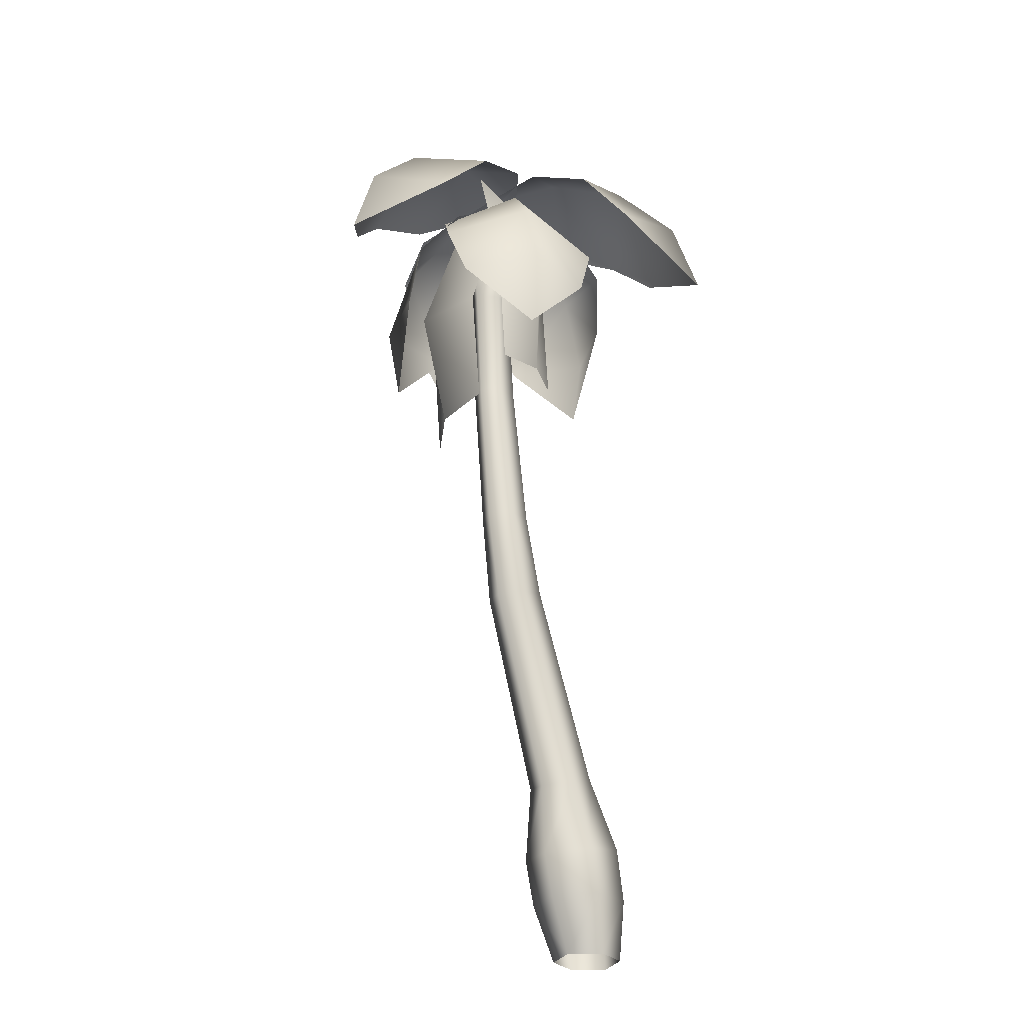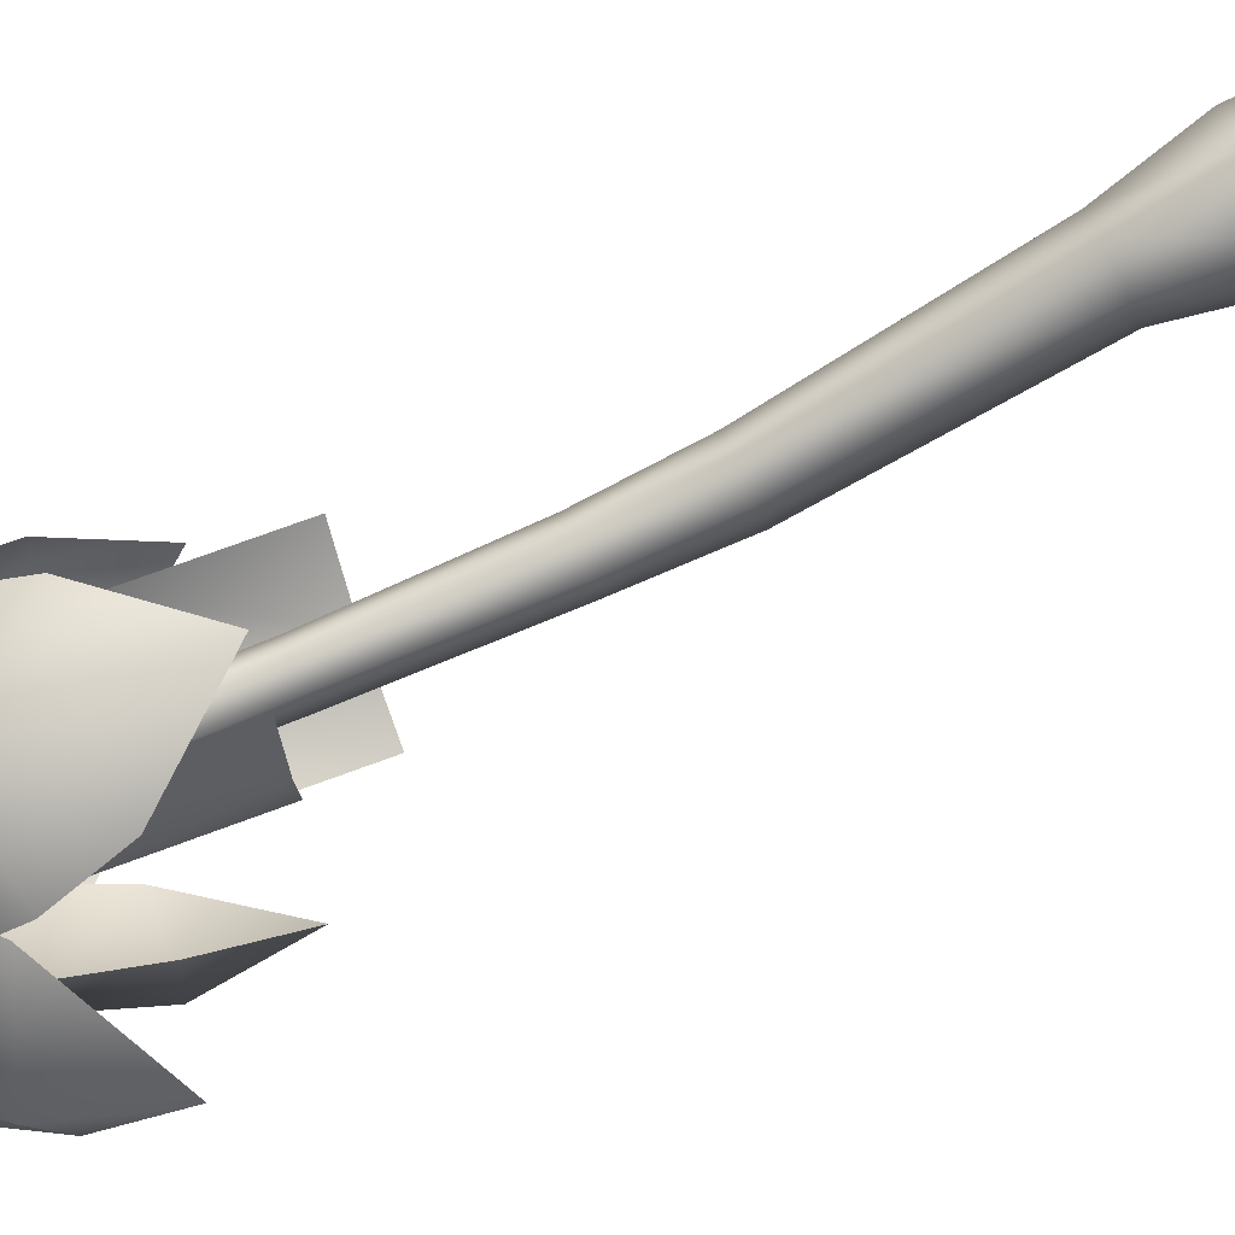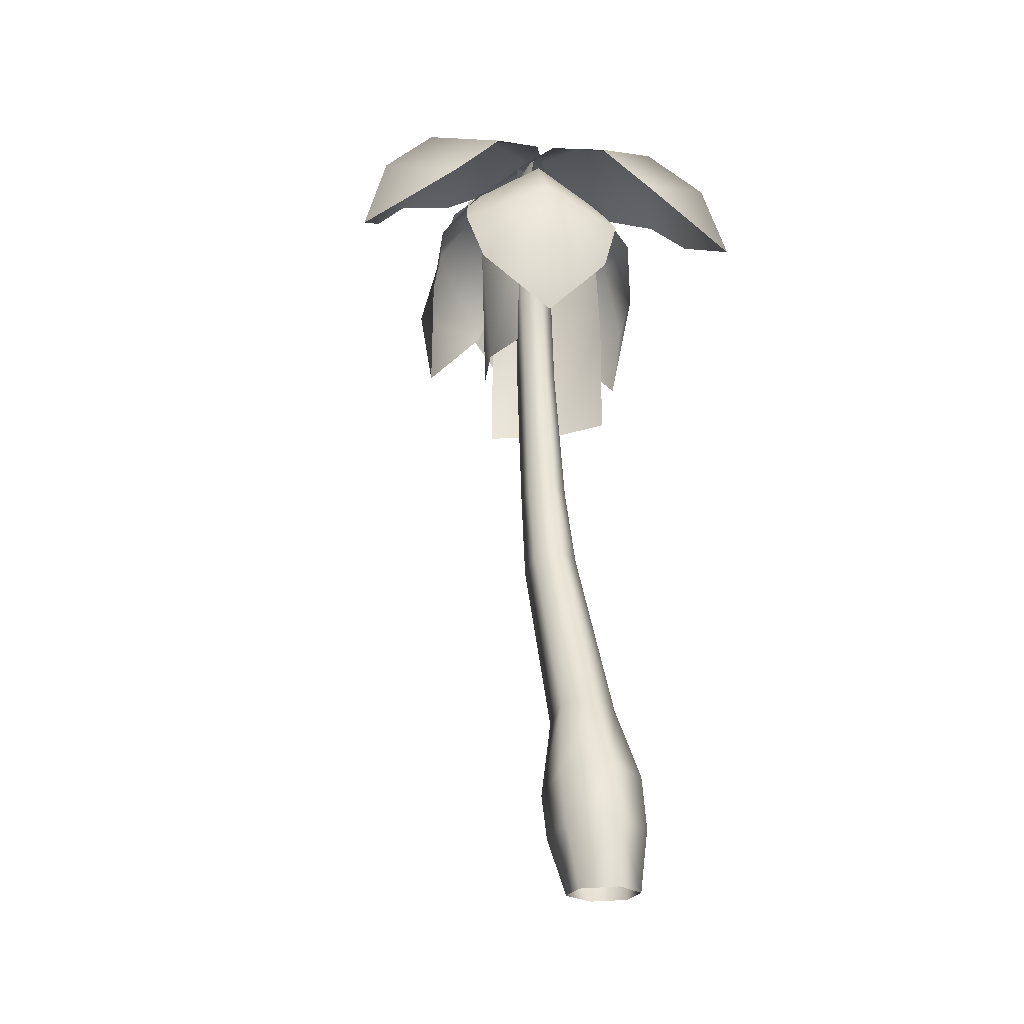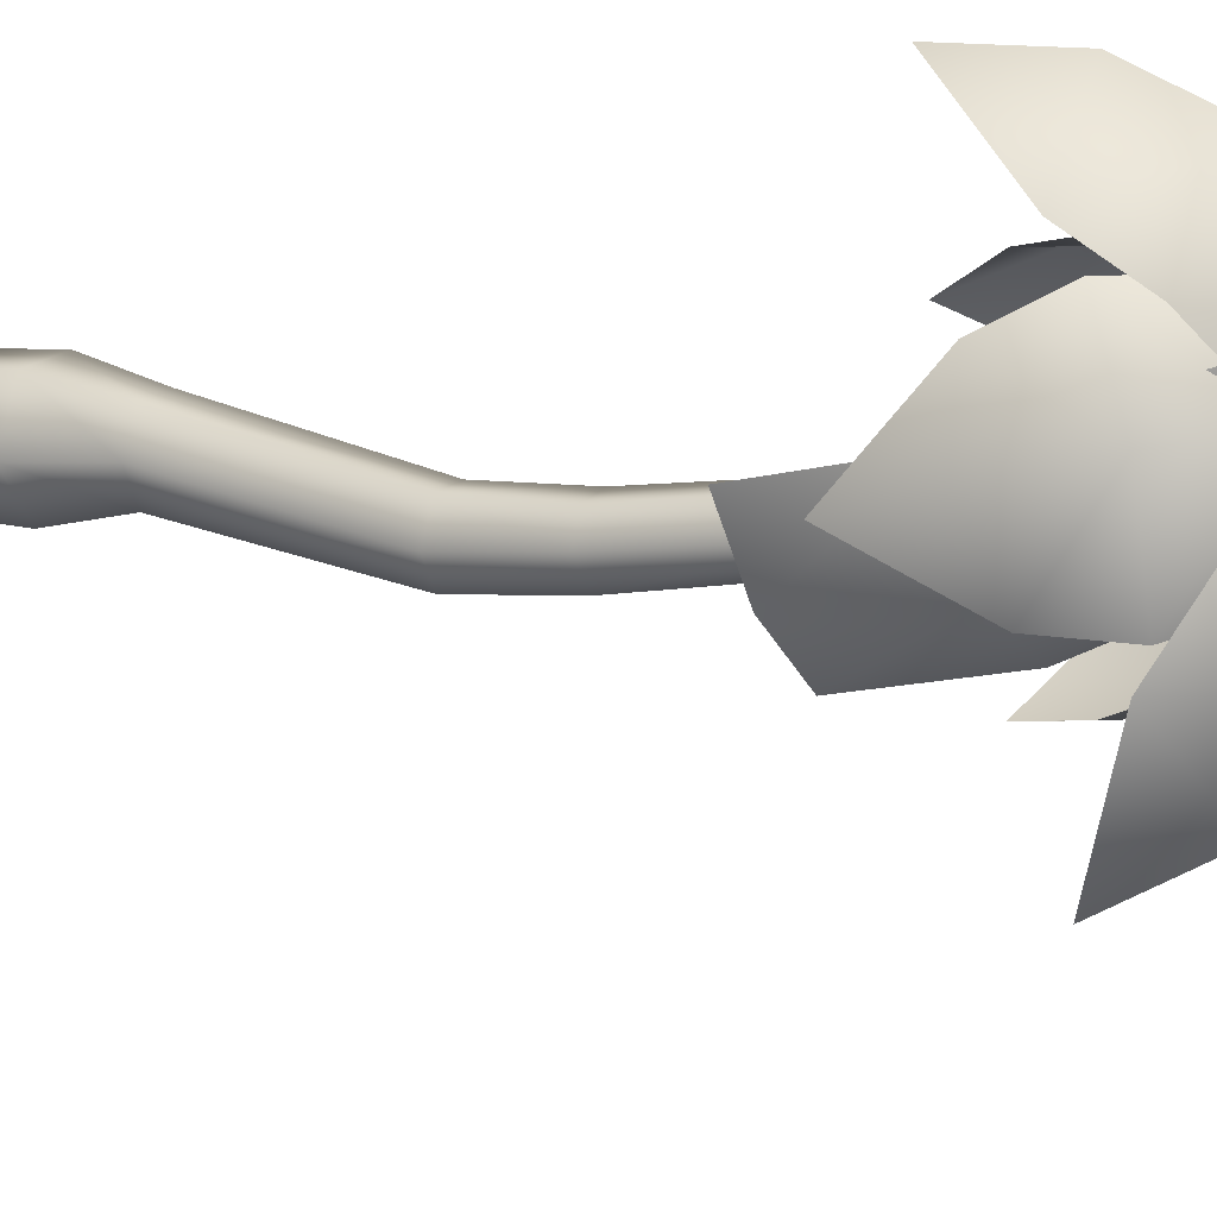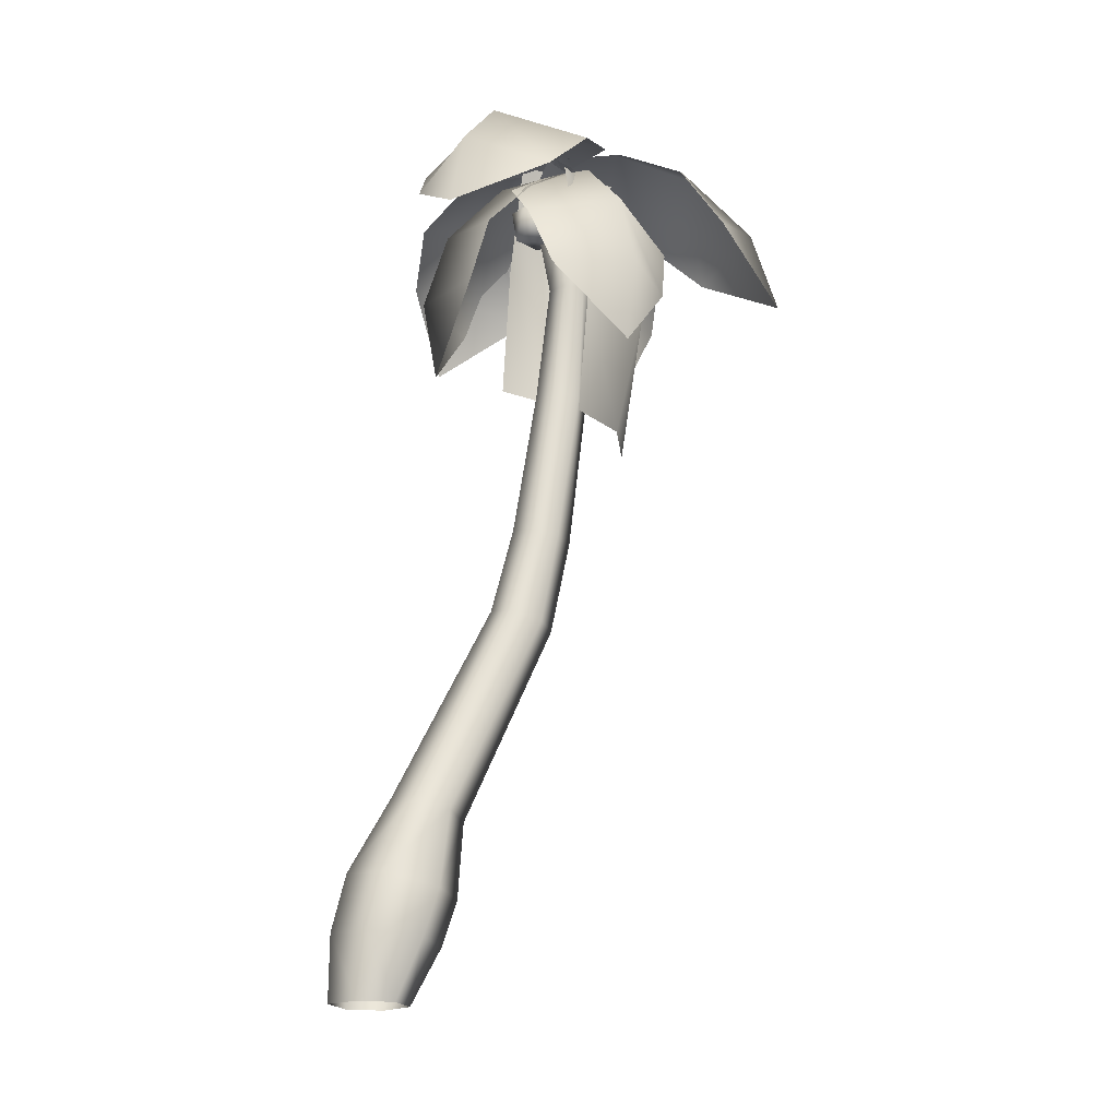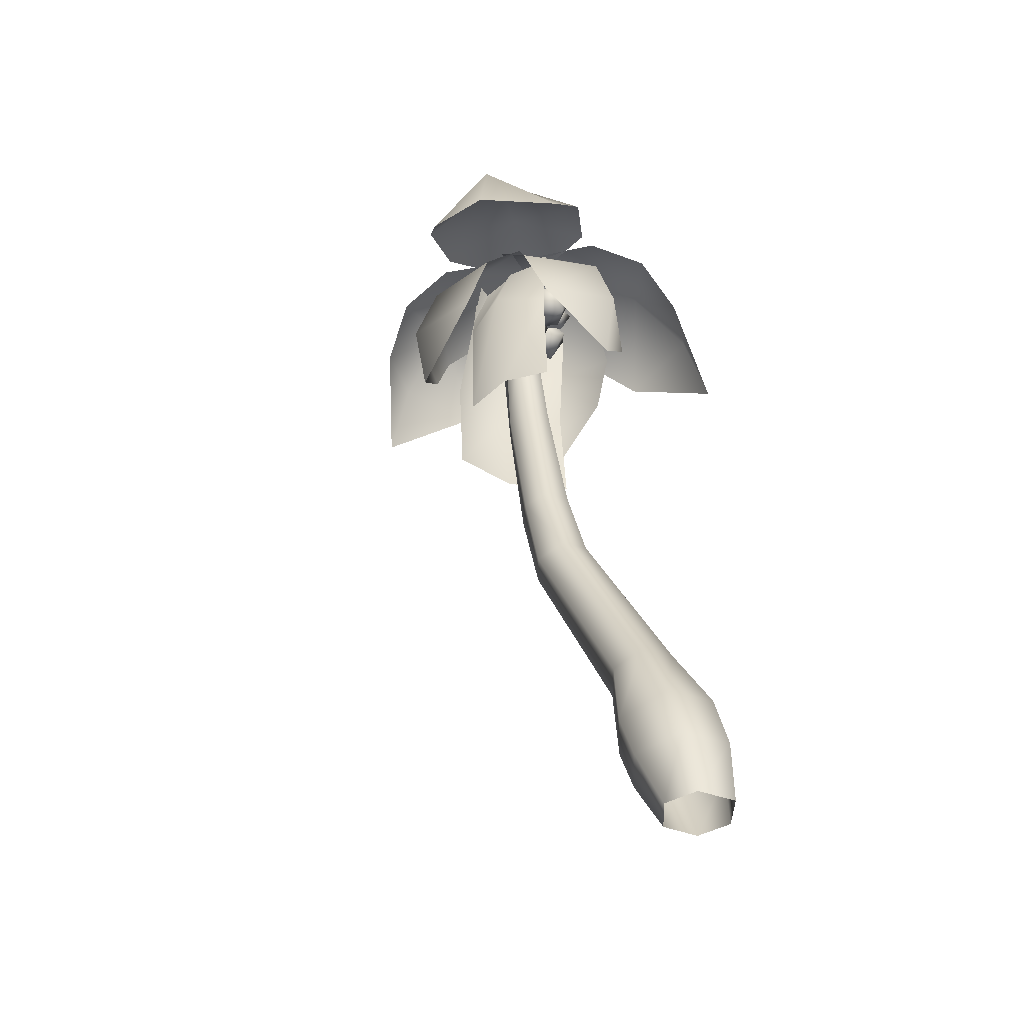
<metadata>
{"format":"obj","ext":"obj","renderer":"f3d","projection":"perspective","resolution":1024,"background":"white","views":[{"elev":-29.0,"azim":-146.2,"up":"+Y"},{"elev":64.3,"azim":-111.4,"up":"+Z"},{"elev":-22.6,"azim":-18.9,"up":"+Y"},{"elev":-20.1,"azim":120.8,"up":"+Z"},{"elev":-19.5,"azim":75.4,"up":"+Y"},{"elev":-43.8,"azim":-56.8,"up":"+Y"}]}
</metadata>
<code>
o BadlandsPalmTree01
v 1.644 13.64 -3.263
v -0.2631 14.24 -3.077
v 0.8263 14.43 -2.162
v -0.1152 13.64 -1.166
v 0.2102 14.43 -3.855
v -1.152 13.64 -4.013
v 1.544 13.64 -3.538
v -0.03678 14.24 -2.455
v -0.9478 14.43 -2.475
v -0.4039 13.64 -1.217
v 0.3886 14.24 -2.962
v -1.34 13.64 -3.789
v -1.33 13.02 -2.526
v -0.1348 13.64 -1.899
v 0.08513 14.1 -3.146
v 1.203 13.02 -2.079
v 0.9191 13.64 -3.155
v 0.9738 13.02 -1.806
v -0.2711 14.1 -2.721
v 0.09398 13.02 -4.223
v -1.208 13.02 -2.191
v 0.2747 14.1 -2.625
v -0.6956 13.64 -3.439
v 0.4452 13.02 -4.161
v 0.5058 12.49 -3.116
v 0.5058 12.49 -2.672
v 0.5462 13.32 -2.894
v 0.837 12.68 -2.45
v 1.168 12.88 -2.672
v 1.03 12.35 -2.894
v 1.168 12.88 -3.116
v -0.2626 11 -4.218
v -0.5383 13.47 -3.559
v 0.3354 13.47 -3.597
v 0.9515 11 -4.083
v 1.217 13.47 -2.661
v 1.493 11 -2.988
v -0.3295 8.933 -4.068
v 0.7094 8.933 -3.683
v 1.426 8.933 -2.839
v -0.08875 14.12 -2.264
v -0.135 14.07 -3.073
v -0.9203 12.31 -2.919
v -0.4356 12.29 -2.131
v -0.7679 9.987 -2.828
v -0.5115 10.01 -2.029
v -0.604 9.905 -3.647
v -0.5281 12.19 -3.748
v -0.1813 14.02 -3.882
v 0.837 12.68 -3.338
v 1.168 12.88 -3.116
v -0.2479 12.86 -2.24
v 0.07196 13.08 -2.034
v 0.1879 13.25 -2.876
v 0.4975 13.02 -2.14
v 0.6032 12.72 -2.452
v 0.2 12.52 -2.08
v 0.2833 12.49 -2.659
v -0.1422 12.56 -2.553
v 0.2833 12.49 -2.659
v 0.3758 12.69 -2.838
v 0.4167 12.94 -2.278
v 0.4534 13.48 -2.622
v 0.7998 13.05 -2.761
v 0.721 12.7 -2.441
v 0.7992 13.05 -2.265
v 2.874 12.52 -1.998
v 2.631 12.93 -0.6483
v 2.963 11.56 -0.3696
v 1.344 12.52 -0.1741
v 1.344 12.52 -0.1741
v 2.874 12.52 -1.998
v 2.631 12.93 -0.6483
v 1.673 12.52 -5.298
v 0.6945 11.56 -6.602
v 0.6192 12.93 -6.175
v -0.6714 12.52 -5.711
v -2.928 12.52 -3.021
v -3.569 11.56 -1.521
v -3.161 12.93 -1.67
v -2.114 12.52 -0.7838
v 0.8683 11.33 -1.144
v -0.3629 11.37 -0.6053
v -0.3226 10.04 -0.8336
v -1.335 11.33 -1.533
v 1.836 11.33 -2.298
v 1.935 10.04 -3.525
v 2.153 11.37 -3.604
v 1.071 11.33 -4.401
v 1.836 11.33 -2.298
v 1.071 11.33 -4.401
v -1.85 11.33 -2.948
v -1.85 11.33 -2.948
v -1.702 11.37 -4.284
v -1.524 10.04 -4.135
v -0.4121 11.33 -4.662
v -0.4121 11.33 -4.662
v 2.494 13.29 -2.705
v 1.864 13.96 -1.291
v 0.5815 13.29 -0.4253
v 1.864 13.96 -1.291
v 0.5815 13.29 -0.4253
v 2.494 13.29 -2.705
v 1.837 13.29 -4.512
v 0.4455 13.96 -5.19
v -1.094 13.29 -5.028
v -2.221 13.96 -2.012
v -2.33 13.29 -3.556
v -1.312 13.29 -0.7591
v -2.221 13.96 -2.012
v -0.2955 12.66 -0.9873
v -1.561 12.29 -1.866
v 1.194 12.29 -1.38
v 1.194 12.29 -1.38
v -1.561 12.29 -1.866
v 1.789 12.66 -3.471
v 1.66 12.29 -1.936
v 0.7036 12.29 -4.565
v -1.405 12.66 -4.034
v -1.809 12.29 -2.548
v -0.01082 12.29 -4.691
v -0.3599 -0.4339 -0.2433
v -0.3599 -0.433 0.3223
v -0.5266 0.5783 0.2296
v 0.1588 7.243 -2.073
v -0.1974 7.193 -2.338
v -0.2354 5.777 -1.951
v 0.1588 5.838 -1.721
v -0.313 2.668 -0.4877
v 0.1588 2.702 -0.1847
v -0.5382 1.457 0.02206
v 0.1588 1.515 0.4584
v 0.1598 0.617 0.6715
v 0.1588 -0.433 0.675
v -0.3996 12.79 -3.362
v 0.1591 12.79 -3.639
v 0.1606 11.65 -3.469
v 0.1488 13.24 -3.093
v -0.3996 12.79 -2.718
v 0.1591 12.79 -2.463
v -0.1545 11.65 -2.873
v 0.1606 11.65 -2.681
v -0.1456 9.664 -2.687
v 0.1588 9.686 -2.457
v -0.1545 11.65 -3.192
v -0.1449 9.635 -3.11
v -0.1974 7.116 -2.739
v -0.2323 5.64 -2.46
v -0.313 2.493 -1.017
v -0.5382 1.251 -0.8373
v 0.1588 2.389 -1.327
v 0.1588 1.19 -1.247
v 0.1588 5.573 -2.712
v 0.1588 7.092 -3.015
v 0.1588 9.611 -3.309
v 0.5995 2.493 -1.017
v 0.8246 1.251 -0.8373
v 0.5188 5.64 -2.46
v 0.4838 7.116 -2.739
v 0.4314 9.635 -3.11
v 0.4391 11.65 -3.192
v 0.6869 12.79 -2.718
v 0.1591 12.79 -2.463
v 0.1606 11.65 -2.681
v 0.1488 13.24 -3.093
v 0.4761 12.79 -3.362
v 0.4391 11.65 -2.873
v 0.4321 9.664 -2.687
v 0.4838 7.193 -2.338
v 0.1588 9.686 -2.457
v 0.1588 7.243 -2.073
v 0.5219 5.777 -1.951
v 0.1588 5.838 -1.721
v 0.5995 2.668 -0.4877
v 0.1588 2.702 -0.1847
v 0.1588 1.515 0.4584
v 0.8246 1.457 0.02206
v 0.8121 0.5783 0.2296
v 0.1598 0.617 0.6715
v 0.6464 -0.433 0.3223
v 0.1588 -0.433 0.675
v 0.6464 -0.4339 -0.2433
v 0.8197 0.5052 -0.6062
v 0.1588 -0.4339 -0.5559
v 0.1598 0.469 -1.02
v -0.5342 0.5052 -0.6062
g Geoset0
f 25 26 27
f 26 28 27
f 28 29 27
f 30 29 28
f 30 31 29
f 29 31 27
f 30 28 26
f 32 33 34
f 34 35 32
f 35 34 36
f 36 37 35
f 38 32 35
f 35 39 38
f 39 35 37
f 37 40 39
f 41 42 43
f 43 44 41
f 44 43 45
f 45 46 44
f 47 45 43
f 43 48 47
f 48 43 42
f 42 49 48
f 30 26 25
f 30 25 50
f 50 25 27
f 51 50 27
f 30 50 51
f 52 53 54
f 53 55 54
f 55 56 54
f 57 56 55
f 57 58 56
f 56 58 54
f 57 55 53
f 57 53 52
f 57 52 59
f 59 52 54
f 60 59 54
f 57 59 60
f 61 62 63
f 64 61 63
f 65 61 64
f 65 64 66
f 66 64 63
f 62 66 63
f 65 66 62
f 65 62 61
f 86 87 88
f 89 88 87
f 90 88 116
f 91 116 88
f 116 117 90
f 116 91 118
f 118 17 116
f 117 116 17
f 17 18 117
f 18 17 19
f 20 19 17
f 17 118 20
f 1 2 3
f 4 3 2
f 98 3 99
f 3 98 1
f 67 68 69
f 100 99 3
f 3 4 100
f 70 69 68
f 101 102 71
f 101 72 103
f 72 101 73
f 71 73 101
f 21 22 23
f 24 23 22
f 119 92 120
f 23 120 21
f 93 94 95
f 96 95 94
f 92 119 94
f 97 94 119
f 119 121 97
f 23 24 121
f 121 119 23
f 120 23 119
f 78 79 80
f 81 80 79
f 107 108 78
f 78 80 107
f 81 107 80
f 107 81 109
f 109 9 110
f 9 109 10
f 10 11 9
f 12 9 11
f 9 12 108
f 108 110 9
f 82 83 84
f 85 84 83
f 85 83 111
f 111 112 85
f 82 111 83
f 111 82 113
f 13 14 15
f 16 15 14
f 14 114 16
f 114 14 111
f 115 111 14
f 14 13 115
f 74 75 76
f 77 76 75
f 104 105 5
f 106 5 105
f 105 77 106
f 77 105 76
f 5 106 6
f 5 7 104
f 7 5 8
f 6 8 5
f 74 76 105
f 105 104 74
g Geoset1
f 122 123 124
f 125 126 127
f 127 128 125
f 128 127 129
f 129 130 128
f 130 129 131
f 131 132 130
f 132 131 124
f 124 133 132
f 133 124 123
f 123 134 133
f 135 136 137
f 136 135 138
f 135 139 138
f 139 140 138
f 140 139 141
f 141 142 140
f 142 141 143
f 143 144 142
f 144 143 126
f 126 125 144
f 141 145 146
f 145 141 139
f 139 135 145
f 146 143 141
f 126 143 146
f 146 147 126
f 127 126 147
f 147 148 127
f 129 127 148
f 148 149 129
f 129 149 150
f 149 151 152
f 151 149 148
f 148 153 151
f 153 148 147
f 147 154 153
f 154 147 146
f 146 155 154
f 155 146 145
f 145 137 155
f 137 145 135
f 151 156 157
f 158 156 151
f 151 153 158
f 159 158 153
f 153 154 159
f 160 159 154
f 154 155 160
f 161 160 155
f 155 137 161
f 161 137 136
f 162 163 164
f 165 163 162
f 166 136 165
f 162 166 165
f 166 162 167
f 136 166 161
f 167 161 166
f 160 161 167
f 167 168 160
f 160 168 169
f 164 167 162
f 168 167 164
f 164 170 168
f 169 168 170
f 170 171 169
f 172 169 171
f 171 173 172
f 174 172 173
f 173 175 174
f 174 175 176
f 159 169 172
f 169 159 160
f 172 158 159
f 156 158 172
f 172 174 156
f 156 174 177
f 176 177 174
f 178 177 176
f 176 179 178
f 180 178 179
f 179 181 180
f 178 180 182
f 182 183 178
f 177 178 183
f 183 157 177
f 177 157 156
f 183 182 184
f 184 185 183
f 157 183 185
f 185 152 157
f 157 152 151
f 184 122 186
f 186 185 184
f 185 186 150
f 150 152 185
f 152 150 149
f 131 150 186
f 150 131 129
f 124 186 122
f 186 124 131

</code>
